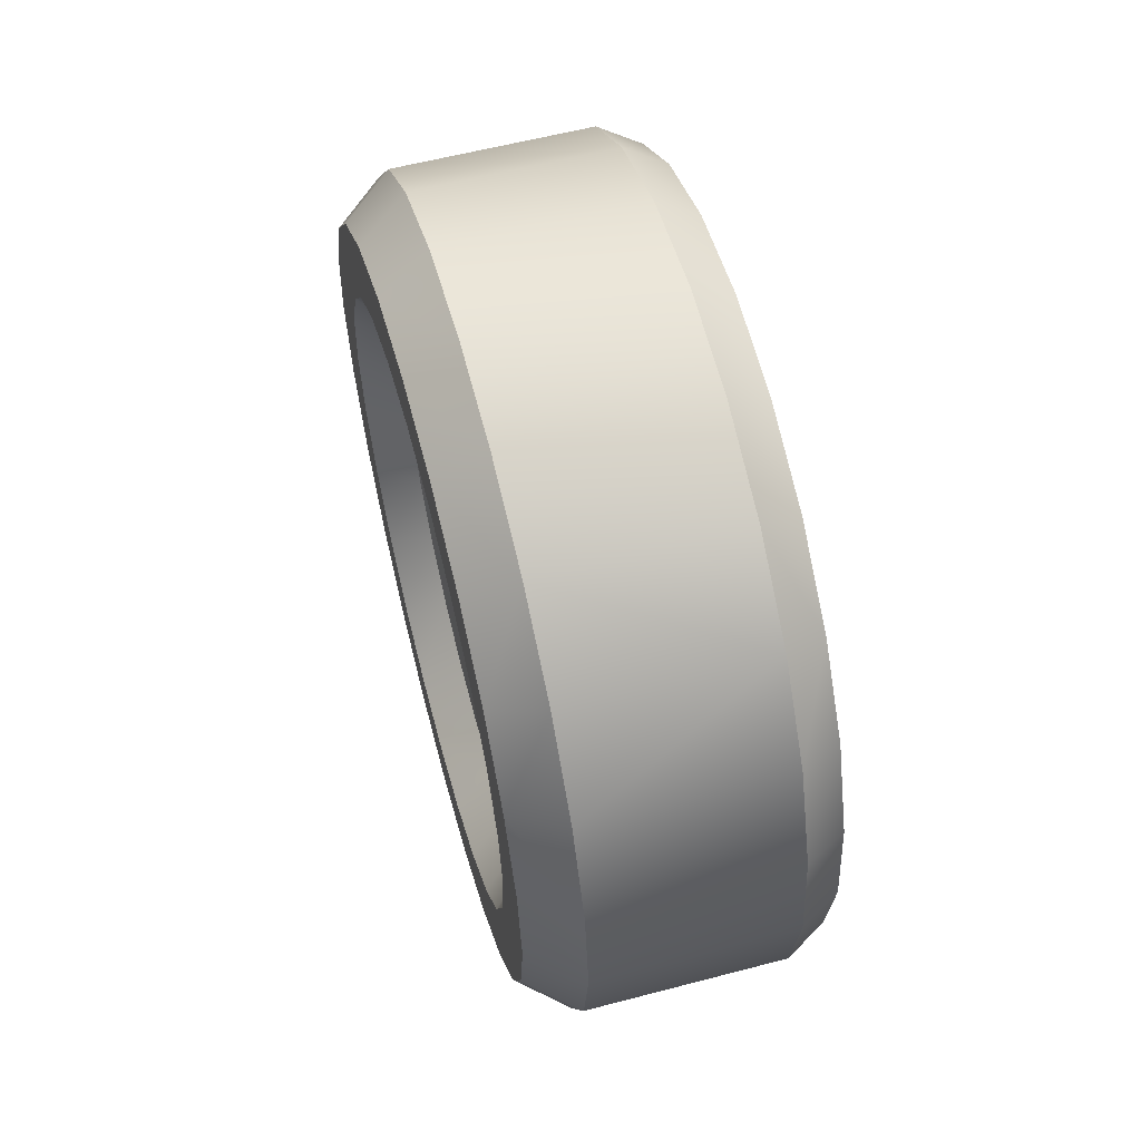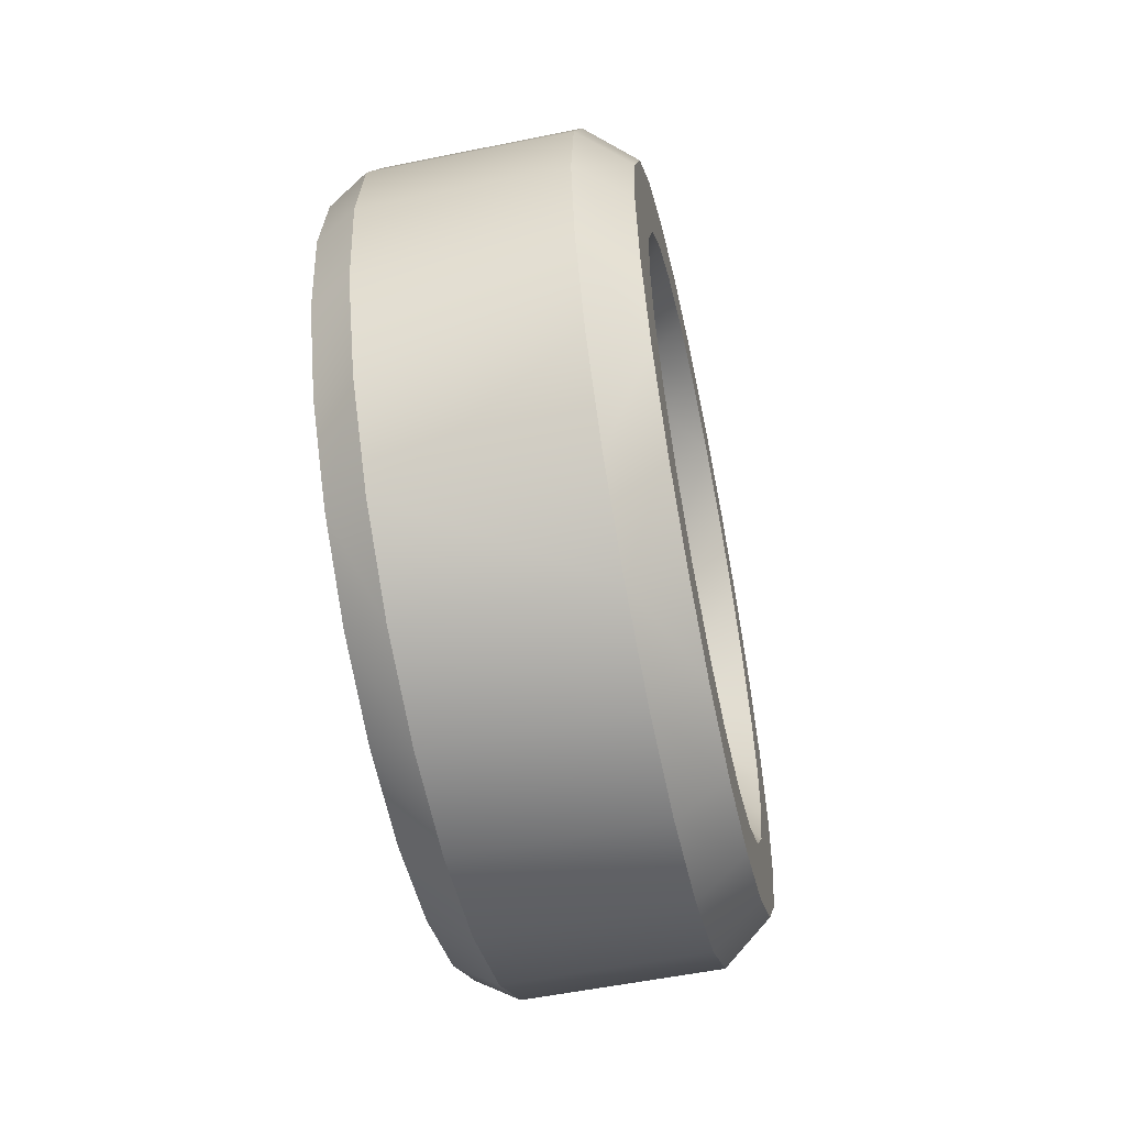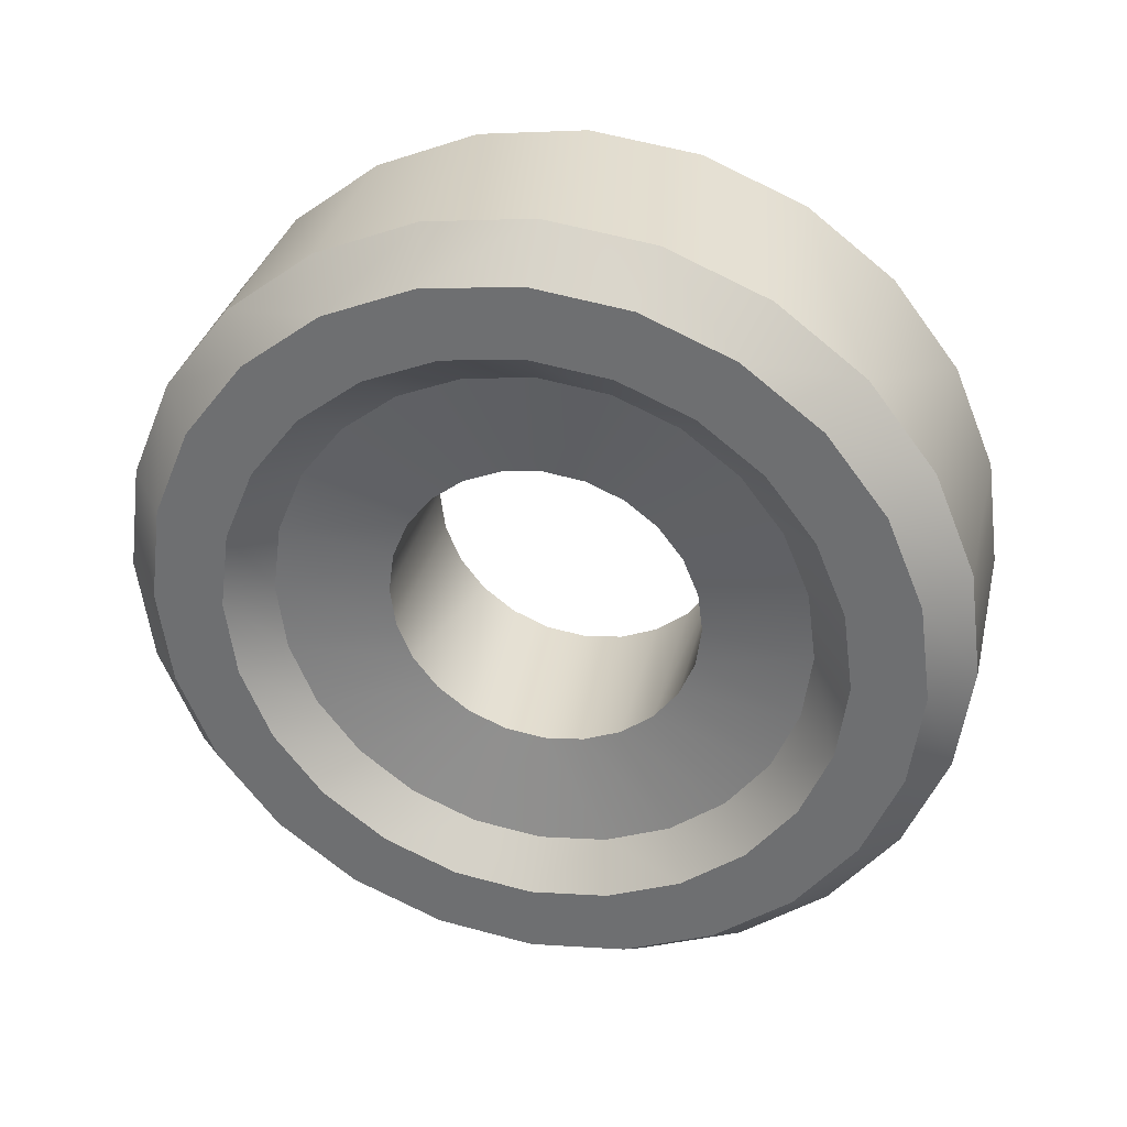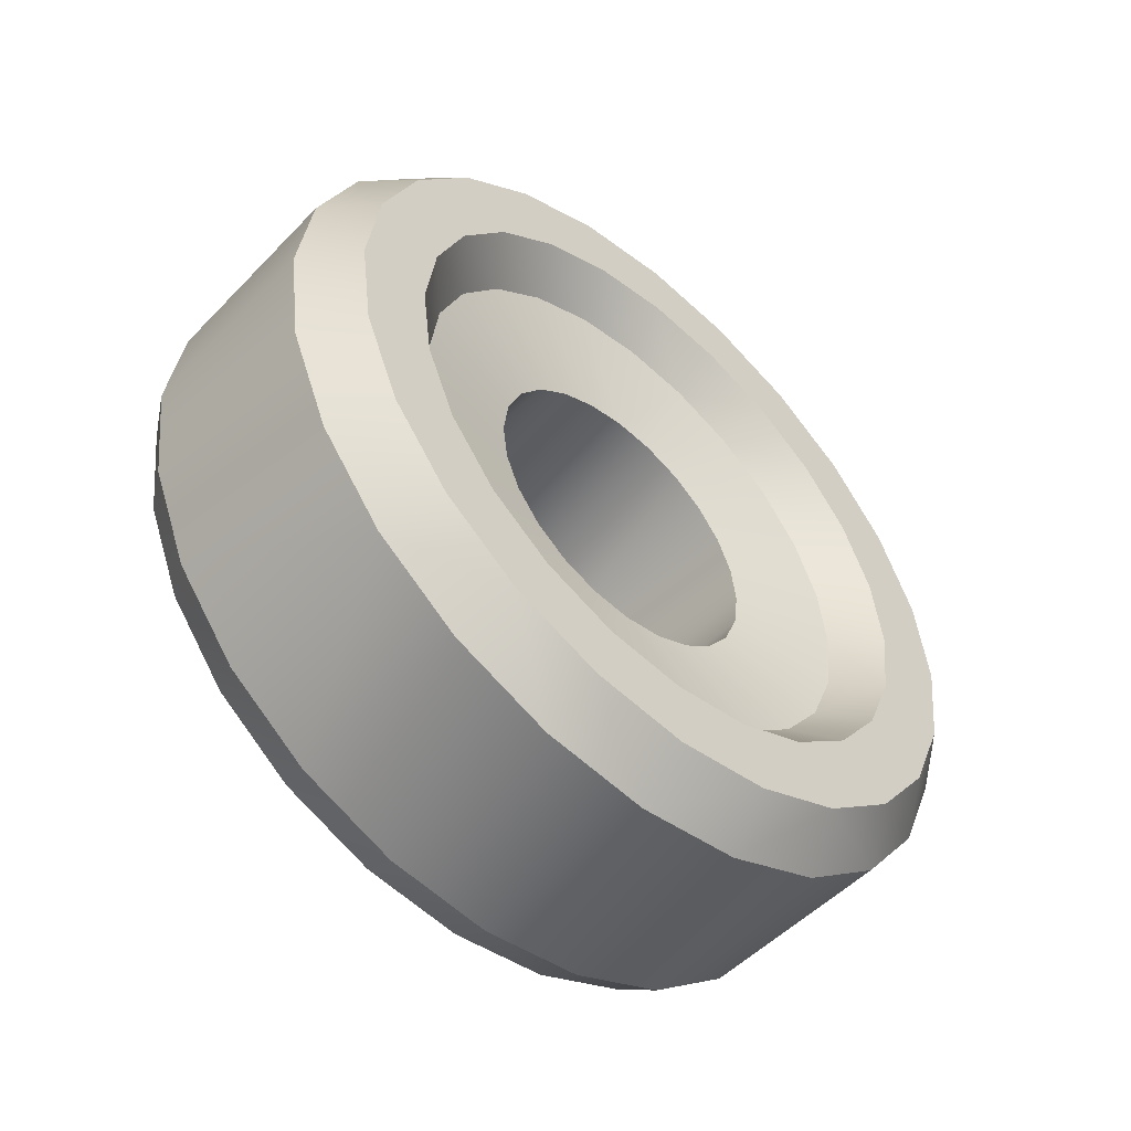
<metadata>
{"format":"obj","ext":"obj","renderer":"f3d","projection":"perspective","resolution":1024,"background":"white","views":[{"elev":59.1,"azim":-15.1,"up":"+Y"},{"elev":-55.9,"azim":-168.0,"up":"+Y"},{"elev":33.1,"azim":-76.9,"up":"+Z"},{"elev":-51.7,"azim":-132.2,"up":"+Z"}]}
</metadata>
<code>
o Wheel03
v -0.1149 0.1962 -0.1962
v -0.07797 0.2668 -0.154
v -0.07797 0.2178 -0.2178
v -0.1149 0.2403 -0.1388
v -0.1149 0.2681 0.07183
v -0.07797 0.2668 0.154
v -0.07797 0.2975 0.07972
v -0.1149 0.2403 0.1388
v 0.06988 0.2178 0.2178
v 0.06988 0.2668 0.154
v -0.07797 0.2178 0.2178
v -0.07797 -0.2975 0.07972
v 0.06988 -0.308 -0
v 0.06988 -0.2975 0.07972
v -0.07797 -0.308 -0
v -0.1149 0.2775 0
v -0.07797 0.308 0
v -0.07797 0.07972 -0.2975
v 0.06988 0 -0.308
v -0.07797 0 -0.308
v 0.06988 0.07972 -0.2975
v -0.07797 -0 0.308
v -0.1149 0.07183 0.2681
v -0.1149 -0 0.2775
v -0.07797 0.07972 0.2975
v -0.1149 -0.2681 0.07183
v -0.1149 -0.2775 -0
v -0.1149 0.1962 0.1962
v -0.07797 -0.2178 0.2178
v 0.06988 -0.2668 0.154
v 0.06988 -0.2178 0.2178
v -0.07797 -0.2668 0.154
v 0.06988 0.2668 -0.154
v 0.06988 0.2178 -0.2178
v -0.1149 -0.1388 0.2403
v -0.1149 -0.1962 0.1962
v -0.07797 -0.154 0.2668
v -0.07797 -0.2975 -0.07972
v 0.06988 -0.2668 -0.154
v 0.06988 -0.2975 -0.07972
v -0.07797 -0.2668 -0.154
v -0.07797 0.154 -0.2668
v 0.06988 0.154 -0.2668
v -0.07797 -0.154 -0.2668
v 0.06988 -0.2178 -0.2178
v -0.07797 -0.2178 -0.2178
v 0.06988 -0.154 -0.2668
v -0.1149 0.1388 -0.2403
v -0.1149 0.07183 -0.2681
v -0.1149 -0.2681 -0.07183
v 0.1007 0.07497 -0.2798
v 0.1007 -0.07497 -0.2798
v 0.1007 0 -0.2897
v 0.1007 0.1448 -0.2509
v 0.1007 -0.1448 -0.2509
v 0.1007 0.2048 -0.2048
v 0.1007 -0.2048 -0.2048
v 0.1007 0 -0.1966
v 0.1007 0.05089 -0.1899
v 0.1007 0.2509 -0.1448
v 0.1007 0.09831 -0.1703
v 0.1007 0.139 -0.139
v 0.1007 0.2798 -0.07497
v 0.1007 0.1703 -0.09831
v 0.1007 0.1899 -0.05089
v 0.1007 0.2897 0
v 0.1007 0.1966 0
v 0.1007 0.2798 0.07497
v 0.1007 0.1899 0.05089
v 0.1007 0.1703 0.09831
v 0.1007 0.2509 0.1448
v 0.1007 0.139 0.139
v 0.1007 0.09831 0.1703
v 0.1007 0.2048 0.2048
v 0.1007 0.05089 0.1899
v 0.1007 -0 0.1966
v 0.1007 -0.2048 0.2048
v 0.1007 -0.1448 0.2509
v 0.1007 0.1448 0.2509
v 0.1007 0.07497 0.2798
v 0.1007 -0.07497 0.2798
v 0.1007 -0 0.2897
v 0.1007 -0.05089 0.1899
v 0.1007 -0.09831 0.1703
v 0.1007 -0.2509 0.1448
v 0.1007 -0.139 0.139
v 0.1007 -0.1703 0.09831
v 0.1007 -0.2798 0.07497
v 0.1007 -0.1899 0.05089
v 0.1007 -0.2897 -0
v 0.1007 -0.1966 -0
v 0.1007 -0.1899 -0.05089
v 0.1007 -0.2798 -0.07497
v 0.1007 -0.1703 -0.09831
v 0.1007 -0.139 -0.139
v 0.1007 -0.2509 -0.1448
v 0.1007 -0.09831 -0.1703
v 0.1007 -0.05089 -0.1899
v -0.07797 0.154 0.2668
v 0.06988 0.154 0.2668
v 0.0822 0.1899 0.05089
v 0.0822 0.1966 0
v -0.1149 -0.1388 -0.2403
v -0.1149 -0.1962 -0.1962
v 0.0822 -0.139 -0.139
v 0.0822 -0.09831 -0.1703
v 0.0822 -0.1703 -0.09831
v 0.06988 -0 0.308
v 0.06988 -0.07972 0.2975
v -0.1149 0 -0.2775
v 0.06988 0.2975 0.07972
v -0.1149 -0.07183 -0.2681
v -0.07797 -0.07972 -0.2975
v -0.1149 -0.07183 0.2681
v -0.07797 -0.07972 0.2975
v 0.0822 -0.09831 0.1703
v 0.0822 -0.139 0.139
v 0.06988 0.2975 -0.07972
v 0.0822 0 -0.1966
v 0.0822 0.05089 -0.1899
v 0.0822 0.1899 -0.05089
v -0.1149 -0.2403 -0.1388
v 0.0822 -0.05089 0.1899
v 0.0822 0.09831 -0.1703
v 0.0822 0.1703 0.09831
v 0.06988 0.07972 0.2975
v 0.0822 0.139 -0.139
v 0.0822 -0.05089 -0.1899
v -0.07797 0.2975 -0.07972
v 0.06988 0.308 0
v 0.06988 -0.07972 -0.2975
v 0.06988 -0.154 0.2668
v 0.0822 0.139 0.139
v 0.0822 0.09831 0.1703
v 0.0822 0.05089 0.1899
v 0.0822 -0 0.1966
v 0.0822 0.1703 -0.09831
v 0.0822 -0.1703 0.09831
v 0.0822 -0.1966 -0
v 0.0822 -0.1899 0.05089
v -0.1149 0.1388 0.2403
v -0.1149 -0.2403 0.1388
v -0.1149 0.2681 -0.07183
v 0.0822 -0.1899 -0.05089
v -0.1149 0 -0.2254
v -0.1149 -0.05833 -0.2177
v -0.1149 -0.1127 -0.1952
v -0.1149 -0.1594 -0.1594
v -0.1149 -0.1952 -0.1127
v -0.1149 -0.2177 -0.05833
v -0.1149 -0.2254 -0
v -0.1149 -0.2177 0.05833
v -0.1149 -0.1952 0.1127
v -0.1149 -0.1594 0.1594
v -0.1149 -0.1127 0.1952
v -0.1149 -0.05833 0.2177
v -0.1149 -0 0.2254
v -0.1149 0.05833 0.2177
v -0.1149 0.1127 0.1952
v -0.1149 0.1594 0.1594
v -0.1149 0.1952 0.1127
v -0.1149 0.2177 0.05833
v -0.1149 0.2254 0
v -0.1149 0.2177 -0.05833
v -0.1149 0.1952 -0.1127
v -0.1149 0.1594 -0.1594
v -0.1149 0.1127 -0.1952
v -0.1149 0.05833 -0.2177
v -0.08493 0.1962 0
v -0.08493 0.1896 0.05079
v -0.08493 0.17 0.09812
v -0.08493 0.09812 -0.17
v -0.08493 0.1388 -0.1388
v -0.08493 -0.05079 -0.1896
v -0.08493 0 -0.1962
v -0.08493 0.05079 -0.1896
v -0.08493 0.05079 0.1896
v -0.08493 0.09812 0.17
v -0.08493 -0.17 0.09812
v -0.08493 -0.1896 0.05079
v -0.08493 -0.09812 0.17
v -0.08493 -0.1388 0.1388
v -0.08493 -0.09812 -0.17
v -0.08493 -0.1388 -0.1388
v -0.08493 0.1896 -0.05079
v -0.08493 -0.17 -0.09812
v -0.08493 -0.1896 -0.05079
v -0.08493 0.17 -0.09812
v -0.08493 -0.1962 -0
v -0.08493 -0.05079 0.1896
v -0.08493 -0 0.1962
v -0.08493 0.1388 0.1388
v 0.0822 0.163 0.04368
v 0.06632 0.1147 0
v 0.0822 0.1688 0
v 0.06632 0.1108 0.02968
v 0.06632 0.09931 0.05733
v 0.0822 0.1461 0.08438
v 0.06632 0.08108 0.08108
v 0.0822 0.1193 0.1193
v 0.06632 0.05733 0.09931
v 0.0822 0.08438 0.1461
v 0.06632 0.02968 0.1108
v 0.0822 0.04368 0.163
v 0.06632 -0 0.1147
v 0.0822 -0 0.1688
v 0.0822 -0.04368 0.163
v 0.06632 -0.02968 0.1108
v 0.0822 -0.08438 0.1461
v 0.06632 -0.05733 0.09931
v 0.0822 -0.1193 0.1193
v 0.06632 -0.08108 0.08108
v 0.0822 -0.1461 0.08438
v 0.06632 -0.09931 0.05733
v 0.0822 -0.163 0.04368
v 0.06632 -0.1108 0.02968
v 0.0822 -0.1688 -0
v 0.06632 -0.1147 -0
v 0.06632 -0.1108 -0.02968
v 0.0822 -0.163 -0.04368
v 0.06632 -0.09931 -0.05733
v 0.0822 -0.1461 -0.08438
v 0.06632 -0.08108 -0.08108
v 0.0822 -0.1193 -0.1193
v 0.06632 -0.05733 -0.09931
v 0.0822 -0.08438 -0.1461
v 0.06632 -0.02968 -0.1108
v 0.0822 -0.04368 -0.163
v 0.06632 0 -0.1147
v 0.0822 0 -0.1688
v 0.0822 0.04368 -0.163
v 0.06632 0.02968 -0.1108
v 0.0822 0.08438 -0.1461
v 0.06632 0.05733 -0.09931
v 0.0822 0.1193 -0.1193
v 0.06632 0.08108 -0.08108
v 0.0822 0.1461 -0.08438
v 0.06632 0.09931 -0.05733
v 0.0822 0.163 -0.04368
v 0.06632 0.1108 -0.02968
v -0.06906 0.05733 -0.09931
v -0.06906 0.08108 -0.08108
v -0.06906 0.02968 -0.1108
v -0.06906 0 -0.1147
v -0.06906 -0.02968 -0.1108
v -0.06906 -0.05733 -0.09931
v -0.06906 -0.08108 -0.08108
v -0.06906 -0.09931 -0.05733
v -0.06906 -0.1108 -0.02968
v -0.06906 -0.1147 -0
v -0.06906 -0.1108 0.02968
v -0.06906 -0.09931 0.05733
v -0.06906 -0.08108 0.08108
v -0.06906 -0.05733 0.09931
v -0.06906 -0.02968 0.1108
v -0.06906 -0 0.1147
v -0.06906 0.02968 0.1108
v -0.06906 0.05733 0.09931
v -0.06906 0.08108 0.08108
v -0.06906 0.09931 0.05733
v -0.06906 0.1108 0.02968
v -0.06906 0.1147 0
v -0.06906 0.1108 -0.02968
v -0.06906 0.09931 -0.05733
f 1 2 3
f 2 1 4
f 5 6 7
f 6 5 8
f 6 9 10
f 9 6 11
f 12 13 14
f 13 12 15
f 16 7 17
f 7 16 5
f 18 19 20
f 19 18 21
f 22 23 24
f 23 22 25
f 26 15 12
f 15 26 27
f 28 6 8
f 6 28 11
f 29 30 31
f 30 29 32
f 3 33 34
f 33 3 2
f 32 14 30
f 14 32 12
f 29 35 36
f 35 29 37
f 38 39 40
f 39 38 41
f 42 21 18
f 21 42 43
f 44 45 46
f 45 44 47
f 48 18 49
f 18 48 42
f 27 38 15
f 38 27 50
f 51 52 53
f 52 51 54
f 52 54 55
f 55 54 56
f 55 56 57
f 57 56 58
f 58 56 59
f 59 56 60
f 59 60 61
f 61 60 62
f 62 60 63
f 62 63 64
f 64 63 65
f 65 63 66
f 65 66 67
f 67 66 68
f 67 68 69
f 69 68 70
f 70 68 71
f 70 71 72
f 72 71 73
f 73 71 74
f 73 74 75
f 75 74 76
f 76 74 77
f 77 74 78
f 78 74 79
f 78 79 80
f 78 80 81
f 81 80 82
f 77 83 76
f 77 84 83
f 85 84 77
f 85 86 84
f 85 87 86
f 88 87 85
f 88 89 87
f 90 89 88
f 90 91 89
f 90 92 91
f 93 92 90
f 93 94 92
f 93 95 94
f 96 95 93
f 96 97 95
f 96 98 97
f 57 98 96
f 98 57 58
f 19 51 53
f 51 19 21
f 40 96 93
f 96 40 39
f 9 99 100
f 99 9 11
f 101 67 69
f 67 101 102
f 14 90 88
f 90 14 13
f 46 103 44
f 103 46 104
f 97 105 95
f 105 97 106
f 105 94 95
f 94 105 107
f 81 108 109
f 108 81 82
f 30 88 85
f 88 30 14
f 49 20 110
f 20 49 18
f 111 71 68
f 71 111 10
f 112 20 113
f 20 112 110
f 22 114 115
f 114 22 24
f 116 86 117
f 86 116 84
f 33 63 60
f 63 33 118
f 59 119 58
f 119 59 120
f 102 65 67
f 65 102 121
f 3 43 42
f 43 3 34
f 50 41 38
f 41 50 122
f 123 84 116
f 84 123 83
f 43 56 54
f 56 43 34
f 61 120 59
f 120 61 124
f 125 69 70
f 69 125 101
f 126 22 108
f 22 126 25
f 62 124 61
f 124 62 127
f 79 126 80
f 126 79 100
f 58 128 98
f 128 58 119
f 100 25 126
f 25 100 99
f 129 130 118
f 130 129 17
f 113 47 44
f 47 113 131
f 109 37 132
f 37 109 115
f 15 40 13
f 40 15 38
f 133 73 134
f 73 133 72
f 135 76 136
f 76 135 75
f 121 64 65
f 64 121 137
f 108 115 109
f 115 108 22
f 2 118 33
f 118 2 129
f 138 86 87
f 86 138 117
f 139 89 91
f 89 139 140
f 25 141 23
f 141 25 99
f 142 12 32
f 12 142 26
f 74 100 79
f 100 74 9
f 130 68 66
f 68 130 111
f 118 66 63
f 66 118 130
f 48 3 42
f 3 48 1
f 10 74 71
f 74 10 9
f 4 129 2
f 129 4 143
f 21 54 51
f 54 21 43
f 140 87 89
f 87 140 138
f 134 75 135
f 75 134 73
f 13 93 90
f 93 13 40
f 131 55 47
f 55 131 52
f 132 29 31
f 29 132 37
f 115 35 37
f 35 115 114
f 143 17 129
f 17 143 16
f 34 60 56
f 60 34 33
f 32 36 142
f 36 32 29
f 133 70 72
f 70 133 125
f 144 91 92
f 91 144 139
f 7 10 111
f 10 7 6
f 19 52 131
f 52 19 53
f 141 11 28
f 11 141 99
f 41 104 46
f 104 41 122
f 103 113 44
f 113 103 112
f 47 57 45
f 57 47 55
f 20 131 113
f 131 20 19
f 78 109 132
f 109 78 81
f 98 106 97
f 106 98 128
f 107 92 94
f 92 107 144
f 41 45 39
f 45 41 46
f 31 85 77
f 85 31 30
f 80 108 82
f 108 80 126
f 17 111 130
f 111 17 7
f 137 62 64
f 62 137 127
f 39 57 96
f 57 39 45
f 77 132 31
f 132 77 78
f 136 83 123
f 83 136 76
f 112 49 110
f 49 112 103
f 49 103 48
f 48 103 145
f 145 103 146
f 146 103 104
f 146 104 147
f 147 104 122
f 147 122 148
f 148 122 149
f 149 122 50
f 149 50 150
f 150 50 27
f 150 27 151
f 151 27 26
f 151 26 152
f 152 26 153
f 153 26 142
f 153 142 154
f 154 142 36
f 154 36 155
f 155 36 156
f 156 36 35
f 156 35 157
f 141 157 35
f 141 158 157
f 28 158 141
f 28 159 158
f 28 160 159
f 8 160 28
f 8 161 160
f 5 161 8
f 5 162 161
f 16 162 5
f 16 163 162
f 16 164 163
f 143 164 16
f 143 165 164
f 4 165 143
f 4 166 165
f 4 167 166
f 1 167 4
f 1 168 167
f 48 168 1
f 168 48 145
f 141 35 114
f 141 114 23
f 23 114 24
f 162 169 170
f 169 162 163
f 171 162 170
f 162 171 161
f 172 166 167
f 166 172 173
f 174 145 146
f 145 174 175
f 176 145 175
f 145 176 168
f 177 159 178
f 159 177 158
f 152 179 180
f 179 152 153
f 154 181 182
f 181 154 155
f 148 183 147
f 183 148 184
f 163 185 169
f 185 163 164
f 150 186 149
f 186 150 187
f 173 165 166
f 165 173 188
f 188 164 165
f 164 188 185
f 147 174 146
f 174 147 183
f 149 184 148
f 184 149 186
f 176 167 168
f 167 176 172
f 150 189 187
f 189 150 151
f 151 180 189
f 180 151 152
f 153 182 179
f 182 153 154
f 155 190 181
f 190 155 156
f 157 190 156
f 190 157 191
f 158 191 157
f 191 158 177
f 192 161 171
f 161 192 160
f 178 160 192
f 160 178 159
f 193 194 195
f 194 193 196
f 193 197 196
f 197 193 198
f 198 199 197
f 199 198 200
f 200 201 199
f 201 200 202
f 202 203 201
f 203 202 204
f 204 205 203
f 205 204 206
f 205 207 208
f 207 205 206
f 208 209 210
f 209 208 207
f 210 211 212
f 211 210 209
f 212 213 214
f 213 212 211
f 214 215 216
f 215 214 213
f 216 217 218
f 217 216 215
f 219 217 220
f 217 219 218
f 221 220 222
f 220 221 219
f 223 222 224
f 222 223 221
f 225 224 226
f 224 225 223
f 227 226 228
f 226 227 225
f 229 228 230
f 228 229 227
f 231 229 230
f 229 231 232
f 233 232 231
f 232 233 234
f 235 234 233
f 234 235 236
f 237 236 235
f 236 237 238
f 239 238 237
f 238 239 240
f 195 240 239
f 240 195 194
f 120 128 119
f 128 120 124
f 128 124 106
f 106 124 230
f 230 124 231
f 231 124 127
f 231 127 233
f 233 127 235
f 235 127 137
f 235 137 237
f 237 137 121
f 237 121 239
f 239 121 102
f 239 102 195
f 195 102 101
f 195 101 193
f 193 101 198
f 198 101 125
f 198 125 200
f 200 125 133
f 200 133 202
f 202 133 134
f 202 134 204
f 204 134 206
f 206 134 116
f 116 134 123
f 123 134 135
f 123 135 136
f 106 228 105
f 228 106 230
f 105 228 226
f 105 224 107
f 105 226 224
f 107 224 222
f 107 222 144
f 144 222 220
f 144 220 139
f 139 220 217
f 139 217 215
f 139 215 140
f 140 215 213
f 140 213 138
f 138 213 211
f 138 211 117
f 117 211 209
f 117 209 116
f 116 209 207
f 116 207 206
f 236 241 234
f 241 236 242
f 234 243 232
f 243 234 241
f 232 244 229
f 244 232 243
f 229 245 227
f 245 229 244
f 227 246 225
f 246 227 245
f 225 247 223
f 247 225 246
f 247 221 223
f 221 247 248
f 248 219 221
f 219 248 249
f 249 218 219
f 218 249 250
f 250 216 218
f 216 250 251
f 251 214 216
f 214 251 252
f 252 212 214
f 212 252 253
f 254 212 253
f 212 254 210
f 255 210 254
f 210 255 208
f 256 208 255
f 208 256 205
f 257 205 256
f 205 257 203
f 258 203 257
f 203 258 201
f 259 201 258
f 201 259 199
f 259 197 199
f 197 259 260
f 260 196 197
f 196 260 261
f 261 194 196
f 194 261 262
f 262 240 194
f 240 262 263
f 263 238 240
f 238 263 264
f 264 236 238
f 236 264 242
f 263 169 185
f 169 263 262
f 264 185 188
f 185 264 263
f 242 188 173
f 188 242 264
f 241 173 172
f 173 241 242
f 243 172 176
f 172 243 241
f 244 176 175
f 176 244 243
f 174 244 175
f 244 174 245
f 183 245 174
f 245 183 246
f 184 246 183
f 246 184 247
f 186 247 184
f 247 186 248
f 187 248 186
f 248 187 249
f 189 249 187
f 249 189 250
f 180 250 189
f 250 180 251
f 180 252 251
f 252 180 179
f 179 253 252
f 253 179 182
f 182 254 253
f 254 182 181
f 181 255 254
f 255 181 190
f 190 256 255
f 256 190 191
f 256 177 257
f 177 256 191
f 257 178 258
f 178 257 177
f 258 192 259
f 192 258 178
f 259 171 260
f 171 259 192
f 260 170 261
f 170 260 171
f 261 169 262
f 169 261 170

</code>
